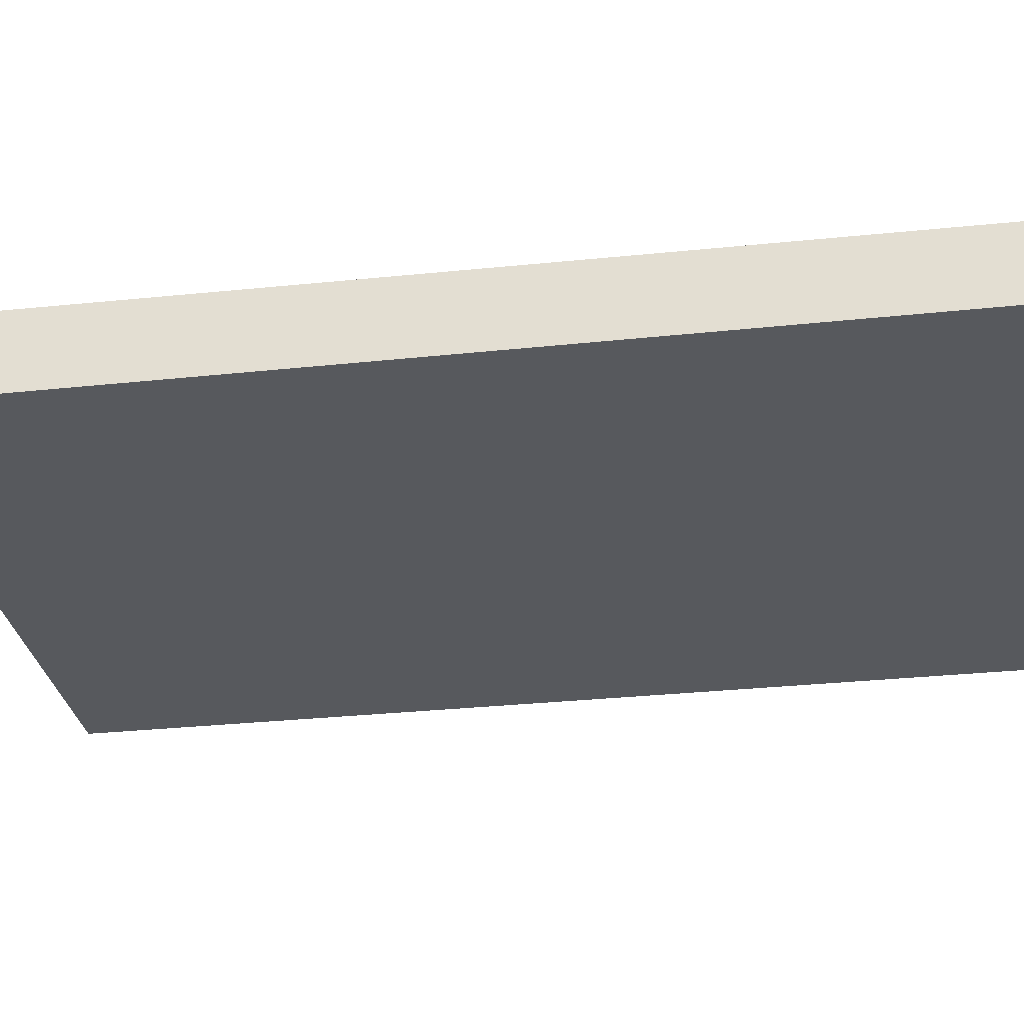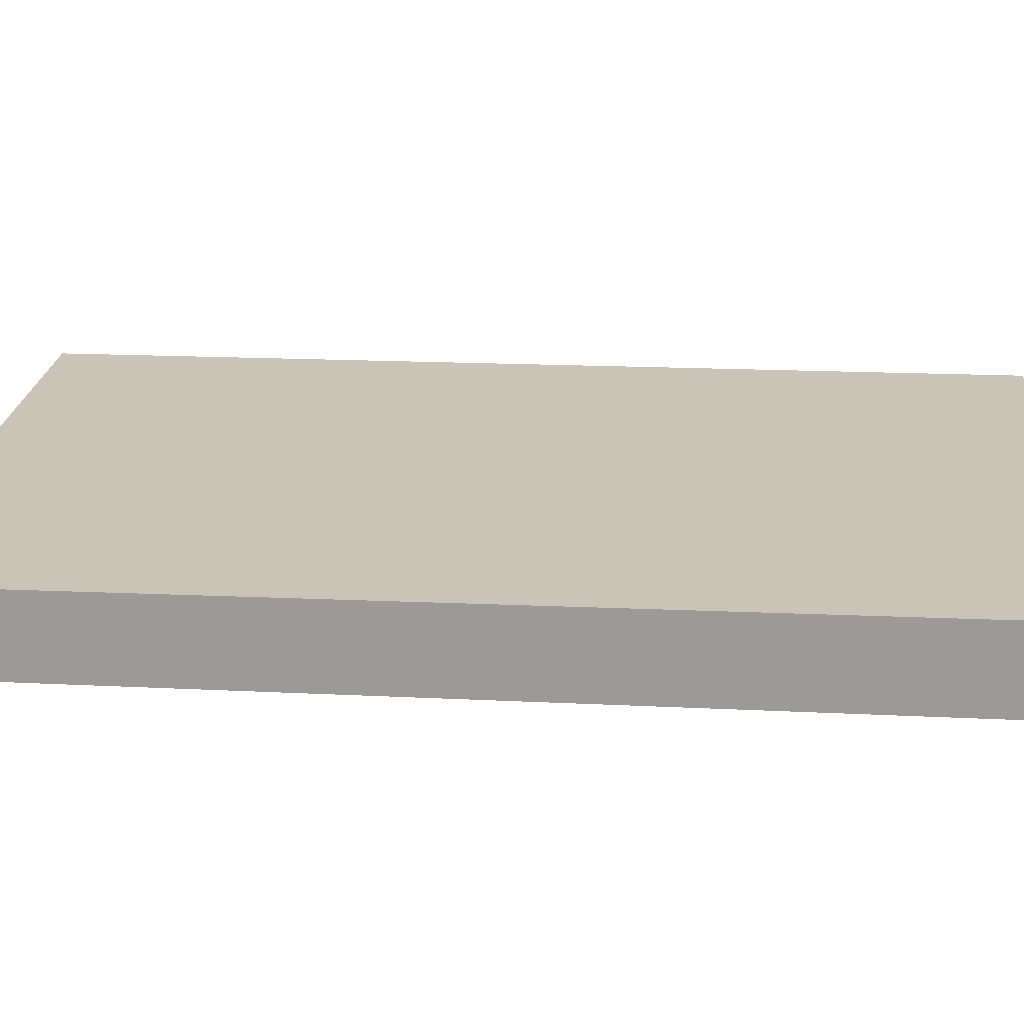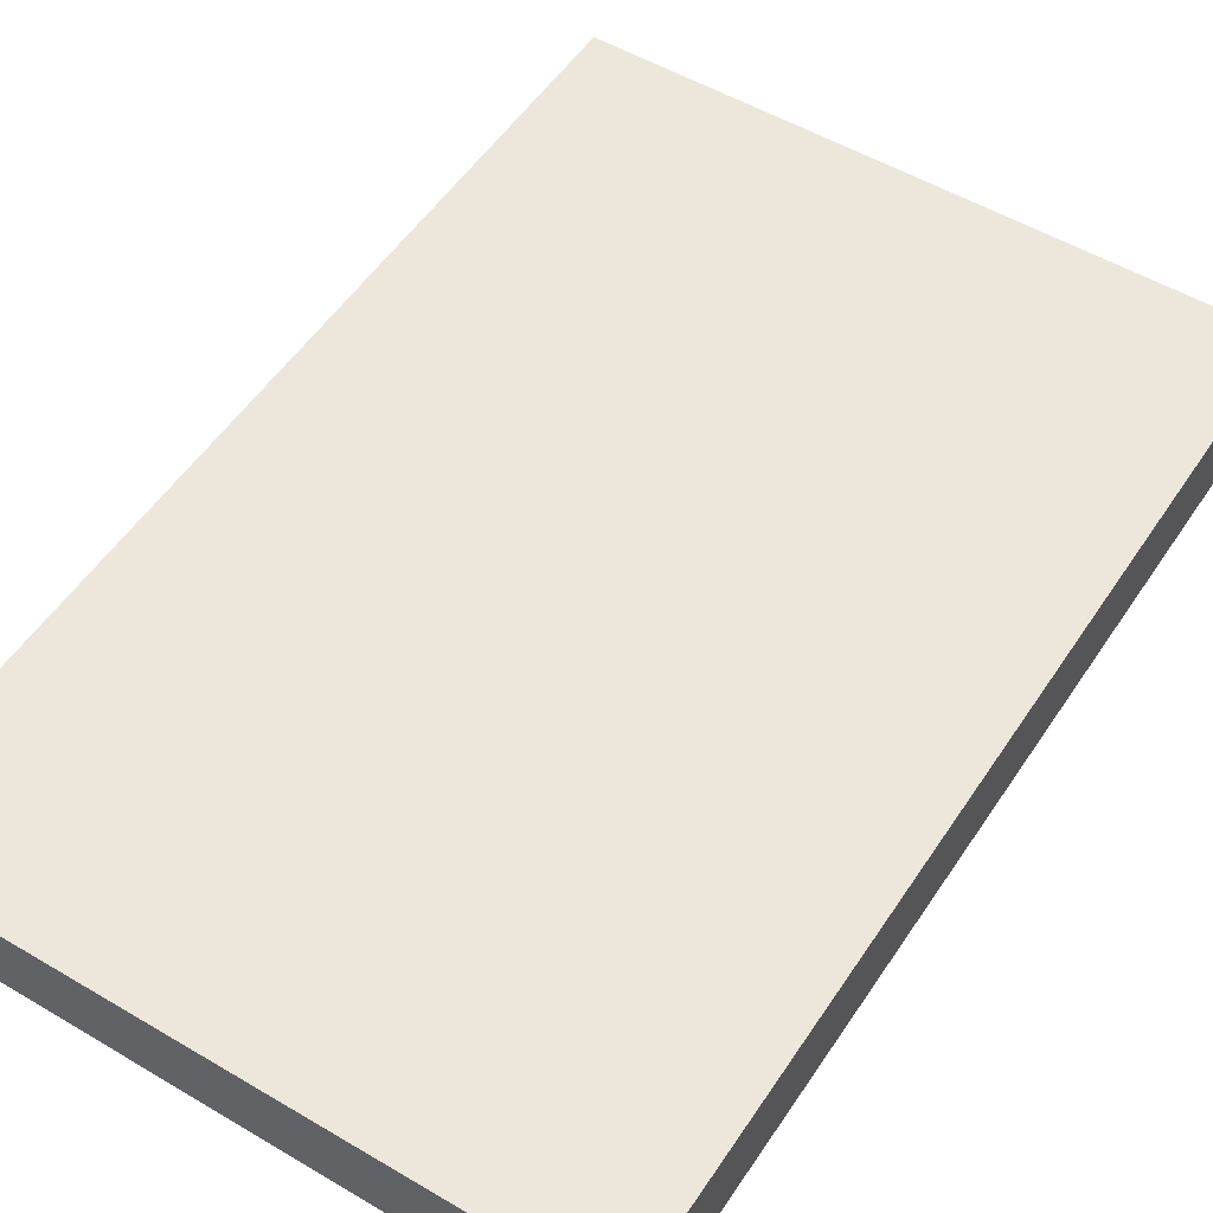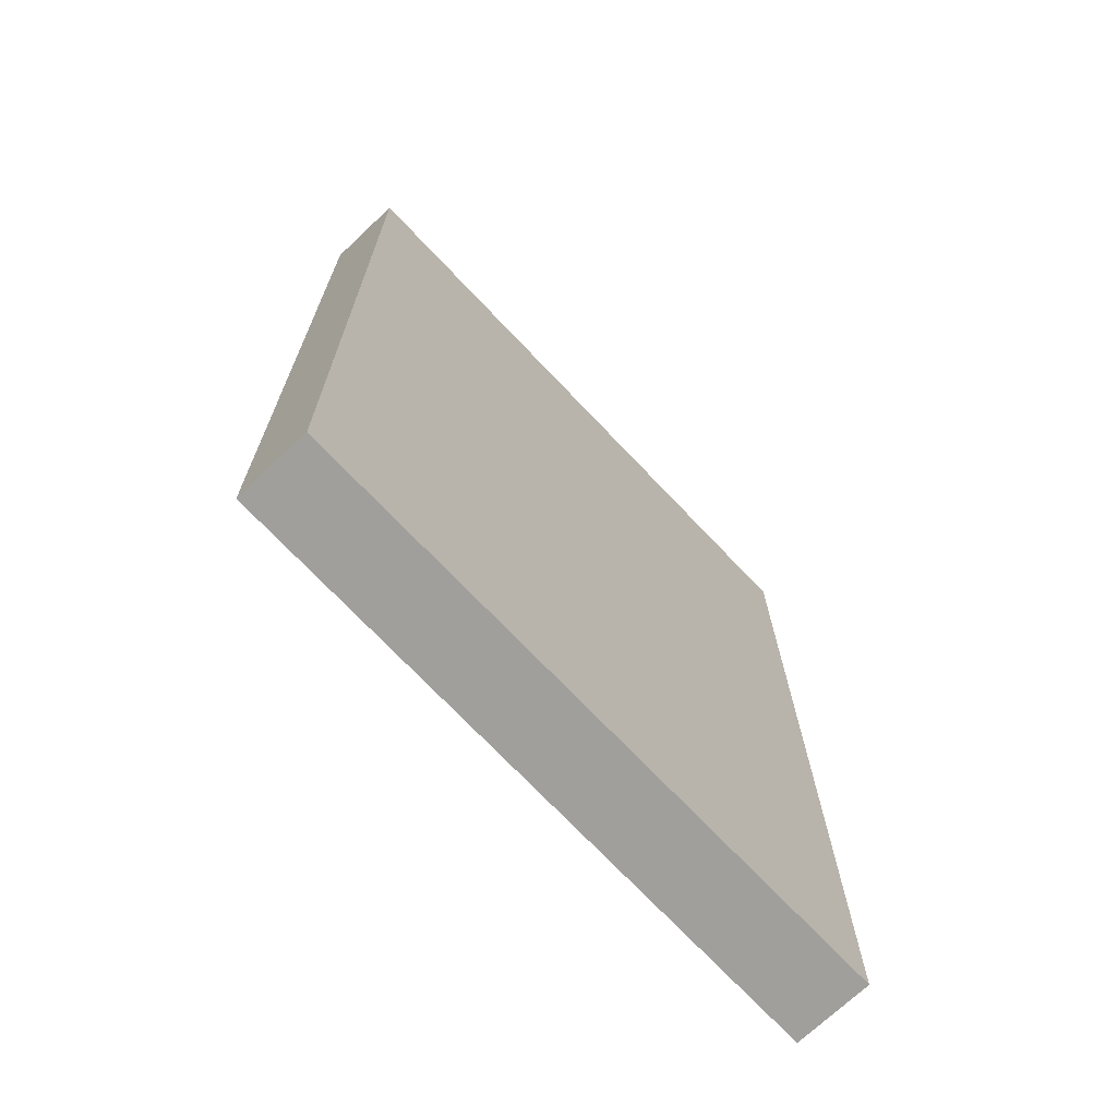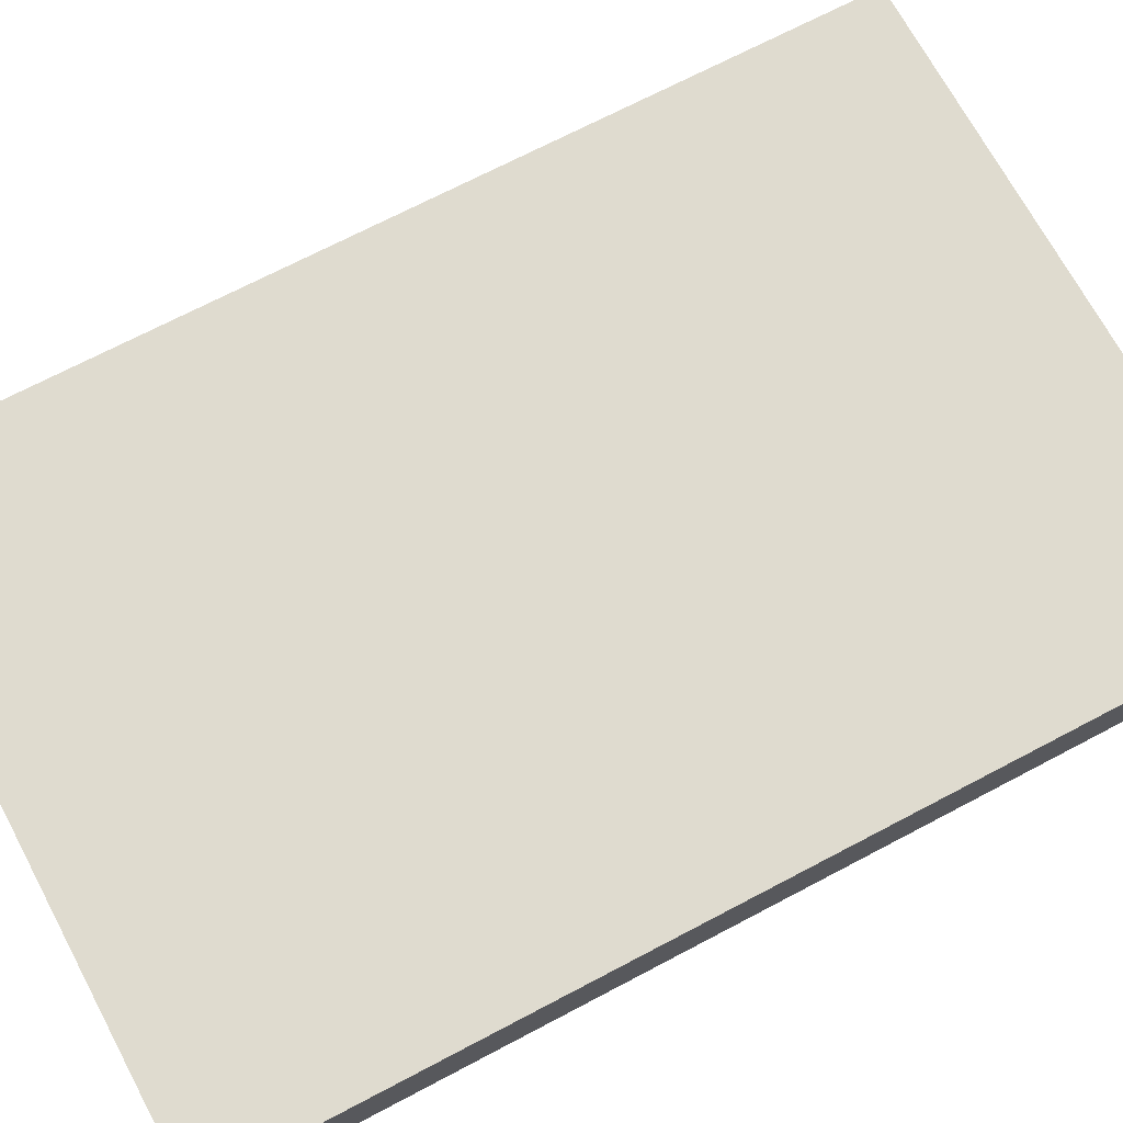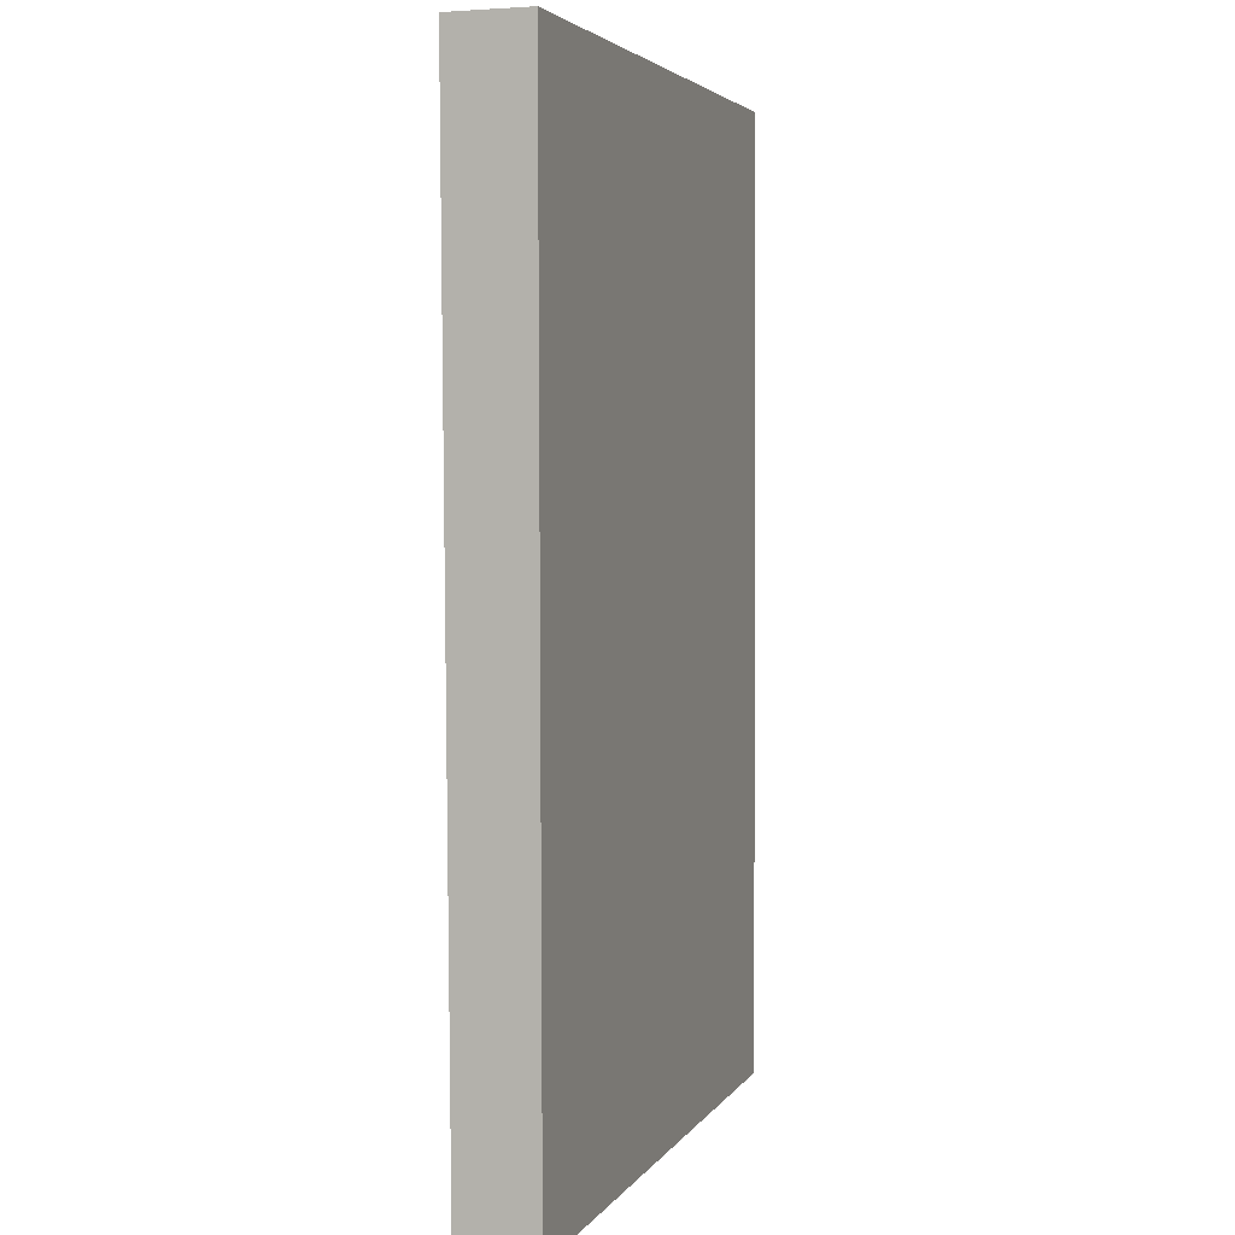
<metadata>
{"format":"obj","ext":"obj","renderer":"f3d","projection":"perspective","resolution":1024,"background":"white","views":[{"elev":-28.9,"azim":-80.8,"up":"+Z"},{"elev":19.9,"azim":95.1,"up":"+Z"},{"elev":53.1,"azim":33.2,"up":"+Z"},{"elev":-71.8,"azim":-46.7,"up":"+Y"},{"elev":70.5,"azim":-117.3,"up":"+Z"},{"elev":2.9,"azim":-72.2,"up":"+Y"}]}
</metadata>
<code>
v -2390 -484 -0.2482
v -2388 -484 -0.2563
v -2388 -487 -0.2433
v -2390 -487 -0.2351
v -2388 -484 -0.2563
v -2390 -484 -0.2482
v -2390 -484 2.776e-17
v -2388 -484 0
v -2388 -487 -0.2433
v -2388 -484 -0.2563
v -2388 -484 0
v -2388 -487 -2.776e-17
v -2390 -487 -0.2351
v -2388 -487 -0.2433
v -2388 -487 -2.776e-17
v -2390 -487 0
v -2390 -484 -0.2482
v -2390 -487 -0.2351
v -2390 -487 0
v -2390 -484 2.776e-17
v -2390 -484 0
v -2388 -484 0
v -2388 -487 0
v -2390 -487 0
f 2 3 4 1
f 6 7 8 5
f 10 11 12 9
f 14 15 16 13
f 18 19 20 17
f 22 23 24 21

</code>
